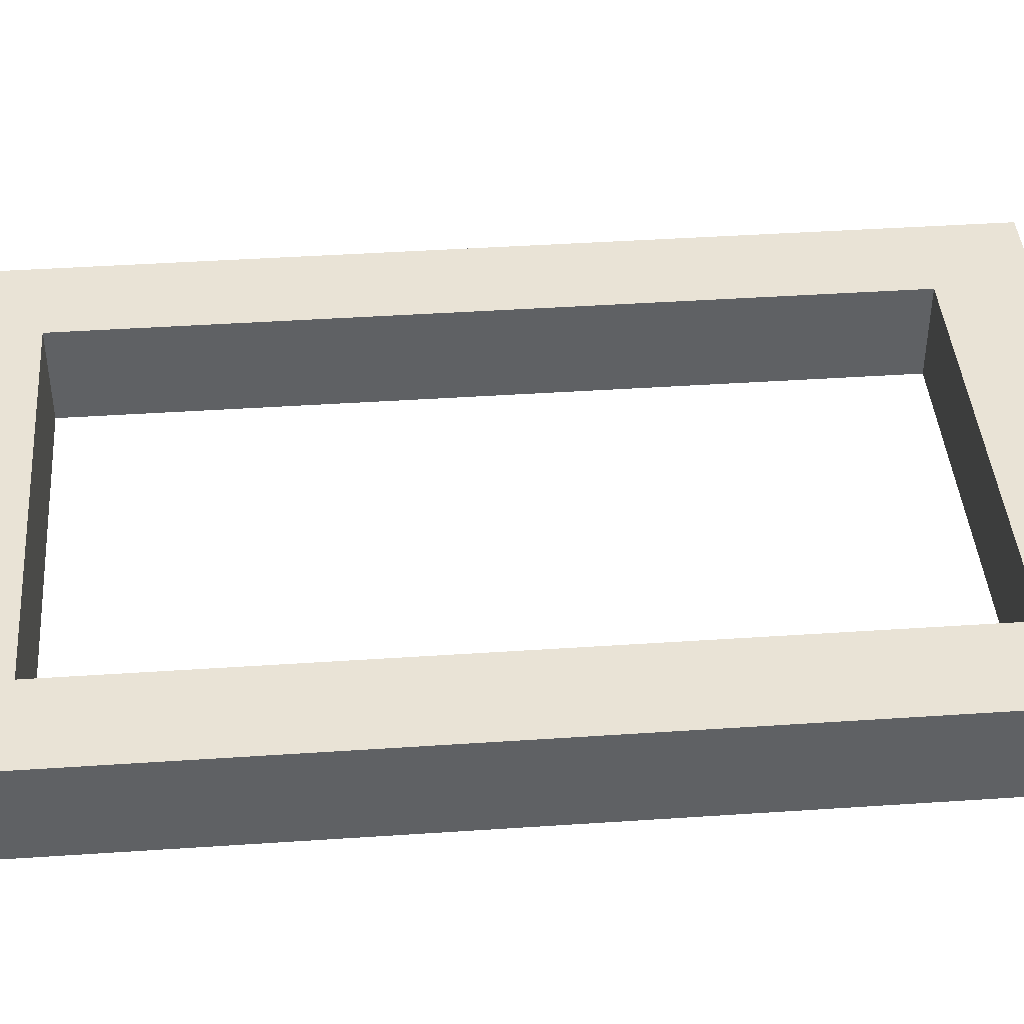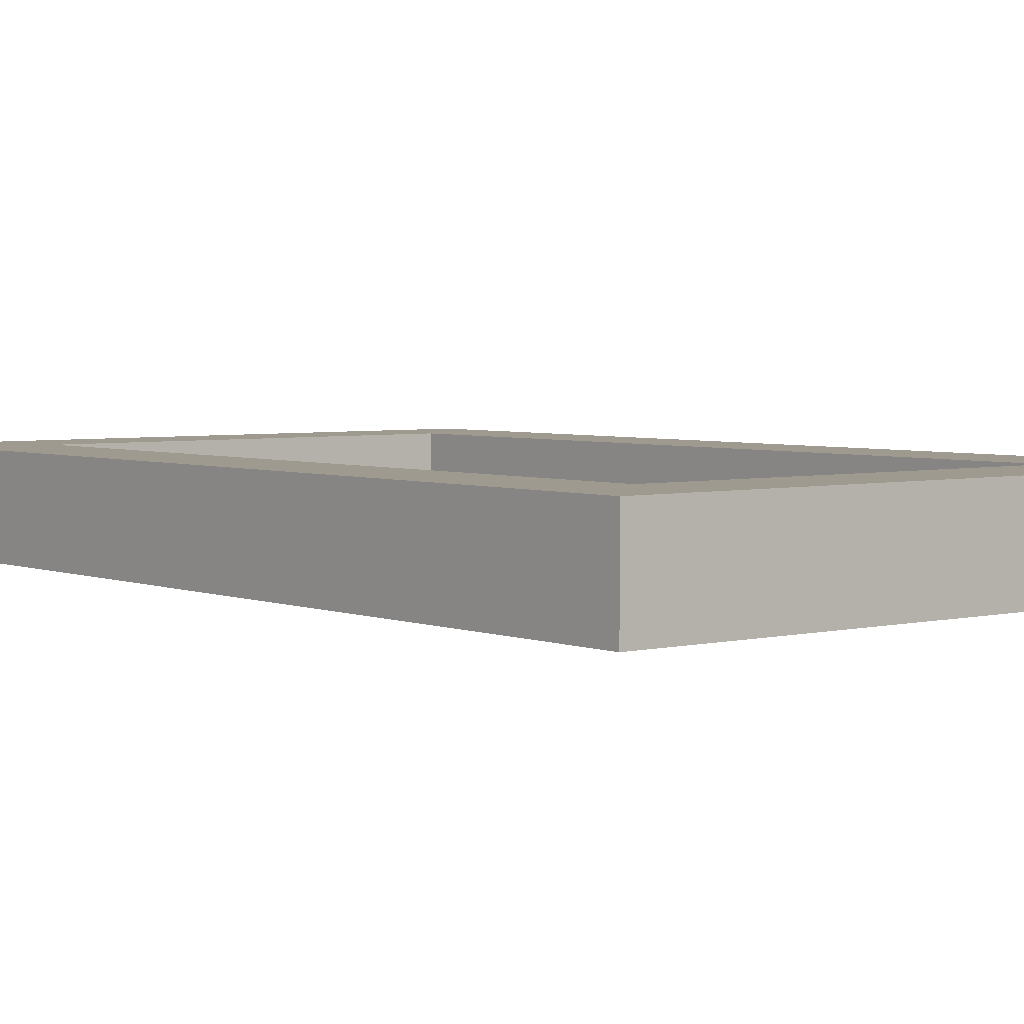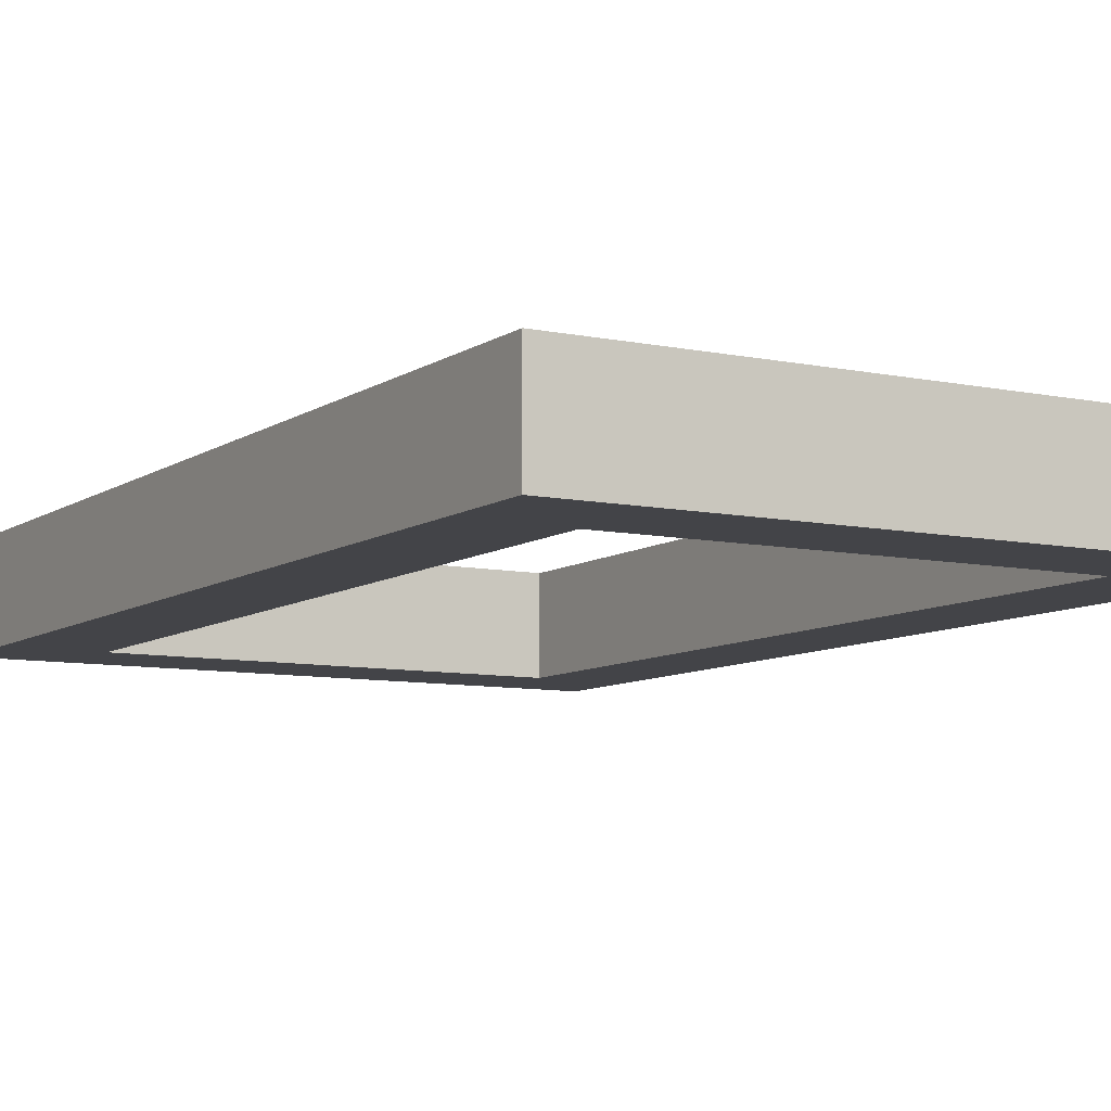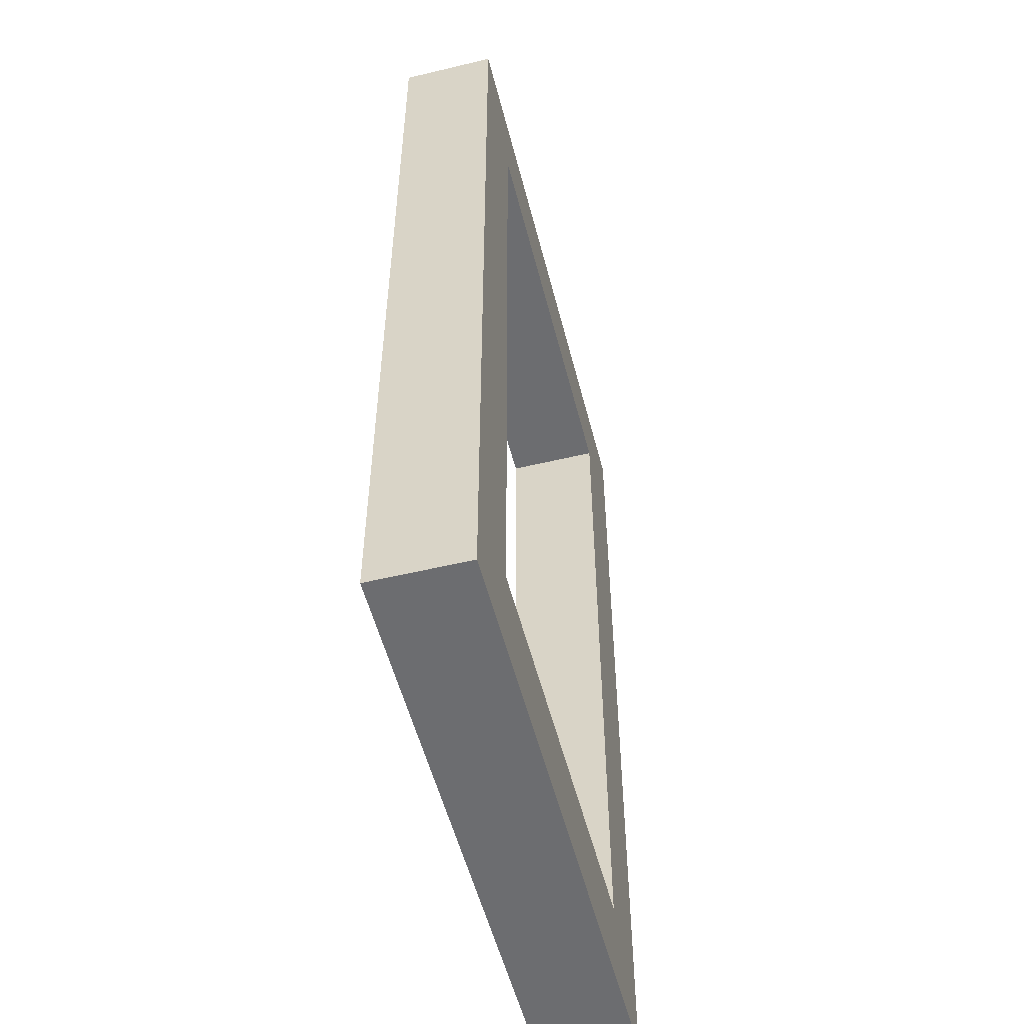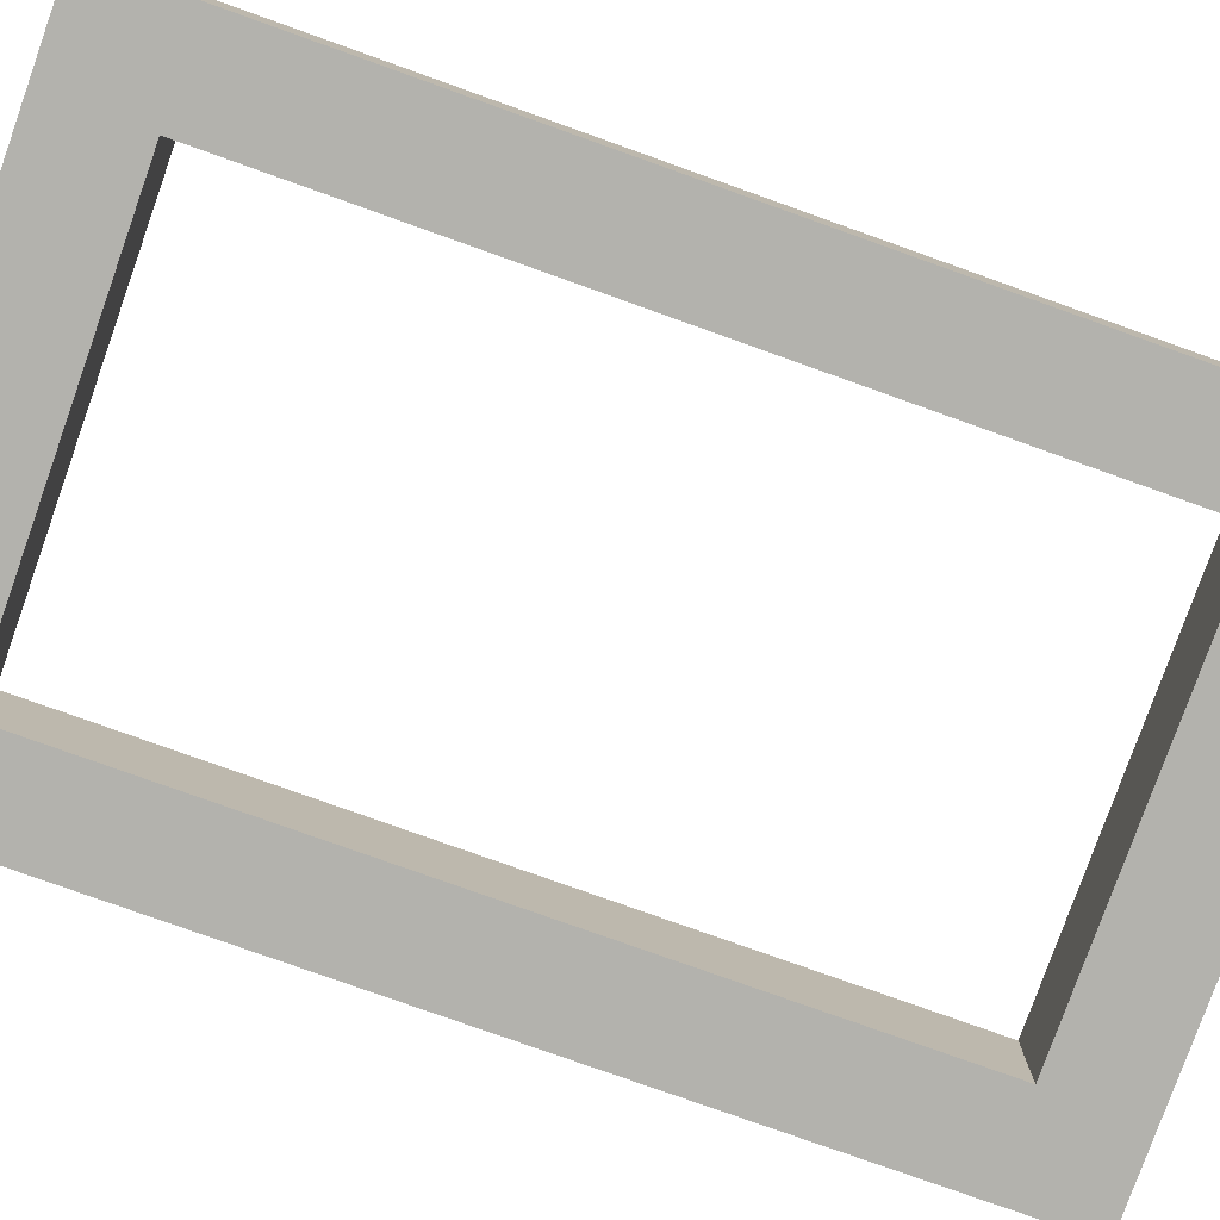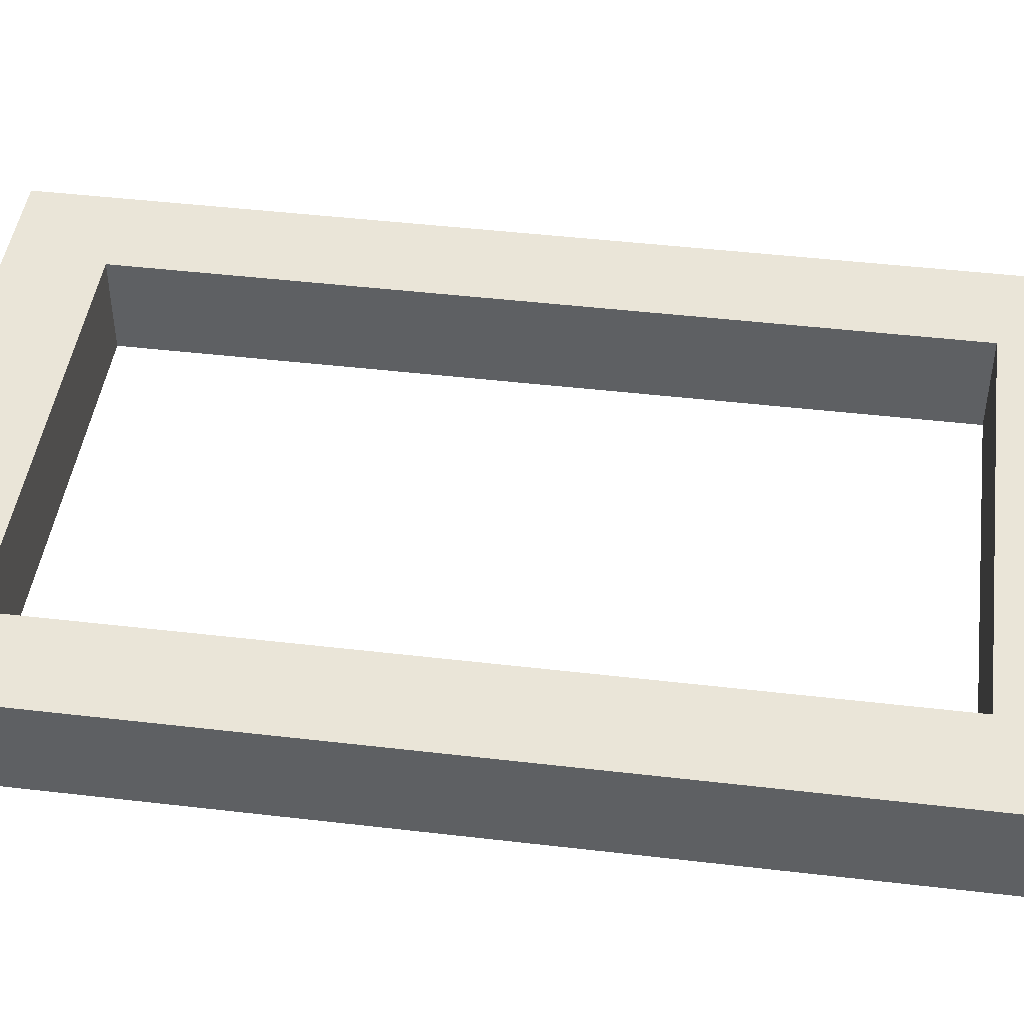
<metadata>
{"format":"obj","ext":"obj","renderer":"f3d","projection":"perspective","resolution":1024,"background":"white","views":[{"elev":42.2,"azim":85.4,"up":"+Z"},{"elev":3.9,"azim":-38.7,"up":"+Z"},{"elev":-8.3,"azim":-30.1,"up":"+Z"},{"elev":-54.0,"azim":-75.7,"up":"+Y"},{"elev":-79.4,"azim":-109.6,"up":"+Z"},{"elev":45.4,"azim":-82.3,"up":"+Z"}]}
</metadata>
<code>
g window-white-tall
v 0.1085 0.04774 4.765e-14 1 1 1
v 0.1085 0.1661 4.765e-14 1 1 1
v 0.1085 0.04774 0.05 1 1 1
v 0.1085 0.2139 4.765e-14 1 1 1
v 0.1085 0.4523 4.765e-14 1 1 1
v 0.1085 0.4523 0.05 1 1 1
v 0.1562 0 0.05 1 1 1
v 0.1562 0 0 1 1 1
v -0.1562 0 0.05 1 1 1
v -0.1562 0 3.119e-13 1 1 1
v -0.1085 0.04774 0.05 1 1 1
v -0.1085 0.04774 2.642e-13 1 1 1
v -0.1085 0.4523 0.05 1 1 1
v -0.1085 0.4523 2.642e-13 1 1 1
v 0.1562 0.5 0.05 1 1 1
v -0.1562 0.5 0.05 1 1 1
v 0.1562 0.5 0 1 1 1
v -0.1562 0.5 3.119e-13 1 1 1
v -0.1085 0.2139 2.642e-13 1 1 1
v -0.1085 0.1661 2.642e-13 1 1 1
f 3 2 1
f 2 3 4
f 4 3 5
f 5 3 6
f 9 8 7
f 8 9 10
f 1 11 3
f 11 1 12
f 13 5 6
f 5 13 14
f 17 16 15
f 16 17 18
f 15 8 17
f 8 15 7
f 13 19 14
f 19 13 20
f 20 13 12
f 12 13 11
f 9 18 10
f 18 9 16
f 17 2 4
f 17 4 5
f 17 1 2
f 8 1 17
f 17 5 18
f 1 8 12
f 10 12 8
f 12 10 18
f 14 18 5
f 12 18 20
f 19 18 14
f 20 18 19
f 3 15 6
f 6 15 13
f 3 7 15
f 16 13 15
f 7 3 9
f 16 11 13
f 9 11 16
f 11 9 3
g window-white-tall
f 3 2 1
f 2 3 4
f 4 3 5
f 5 3 6
f 9 8 7
f 8 9 10
f 1 11 3
f 11 1 12
f 13 5 6
f 5 13 14
f 17 16 15
f 16 17 18
f 15 8 17
f 8 15 7
f 13 19 14
f 19 13 20
f 20 13 12
f 12 13 11
f 9 18 10
f 18 9 16
f 17 2 4
f 17 4 5
f 17 1 2
f 8 1 17
f 17 5 18
f 1 8 12
f 10 12 8
f 12 10 18
f 14 18 5
f 12 18 20
f 19 18 14
f 20 18 19
f 3 15 6
f 6 15 13
f 3 7 15
f 16 13 15
f 7 3 9
f 16 11 13
f 9 11 16
f 11 9 3

</code>
